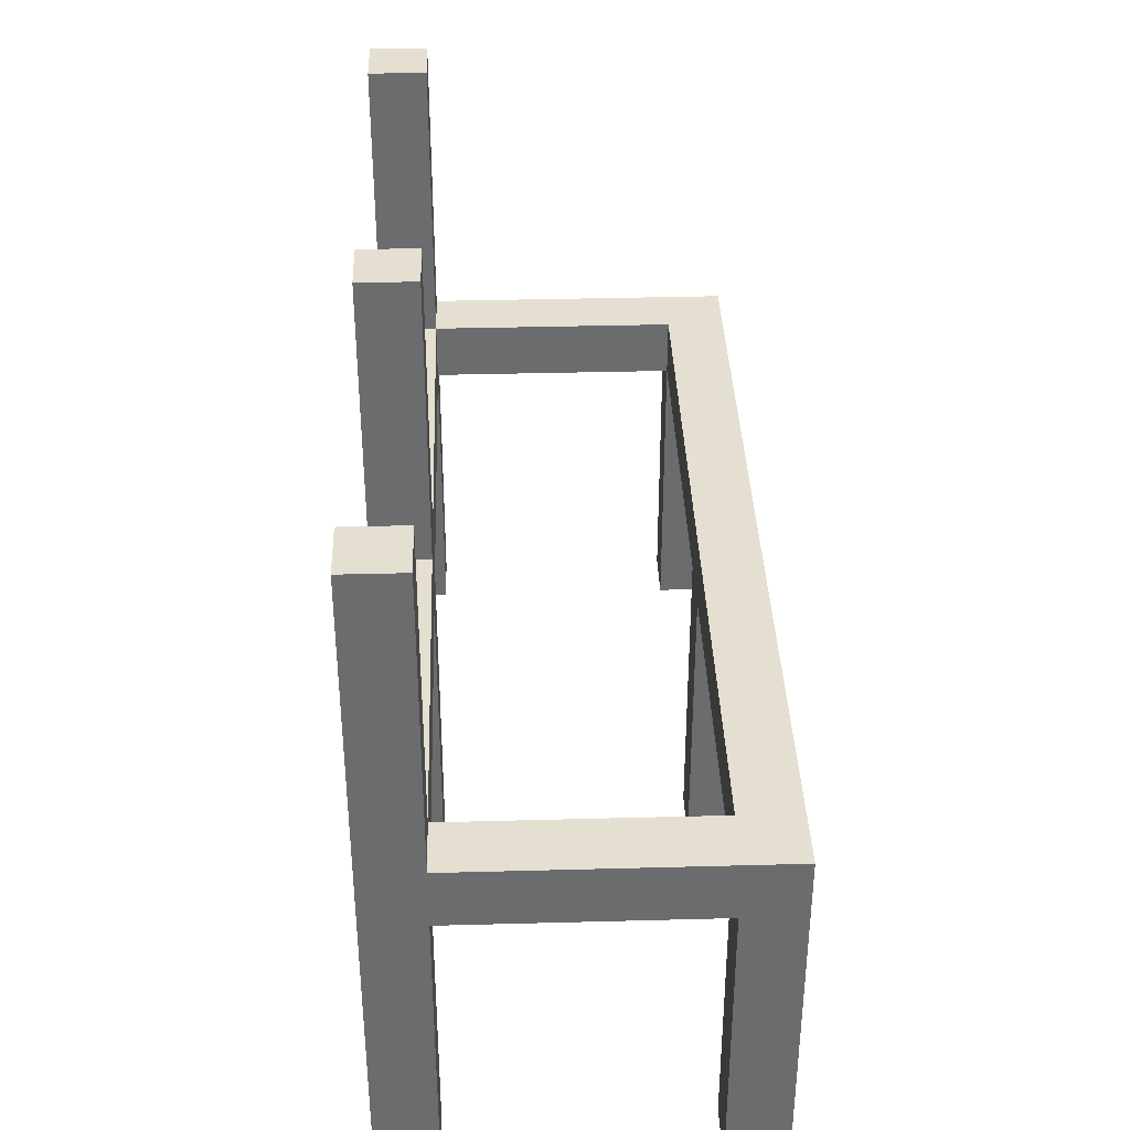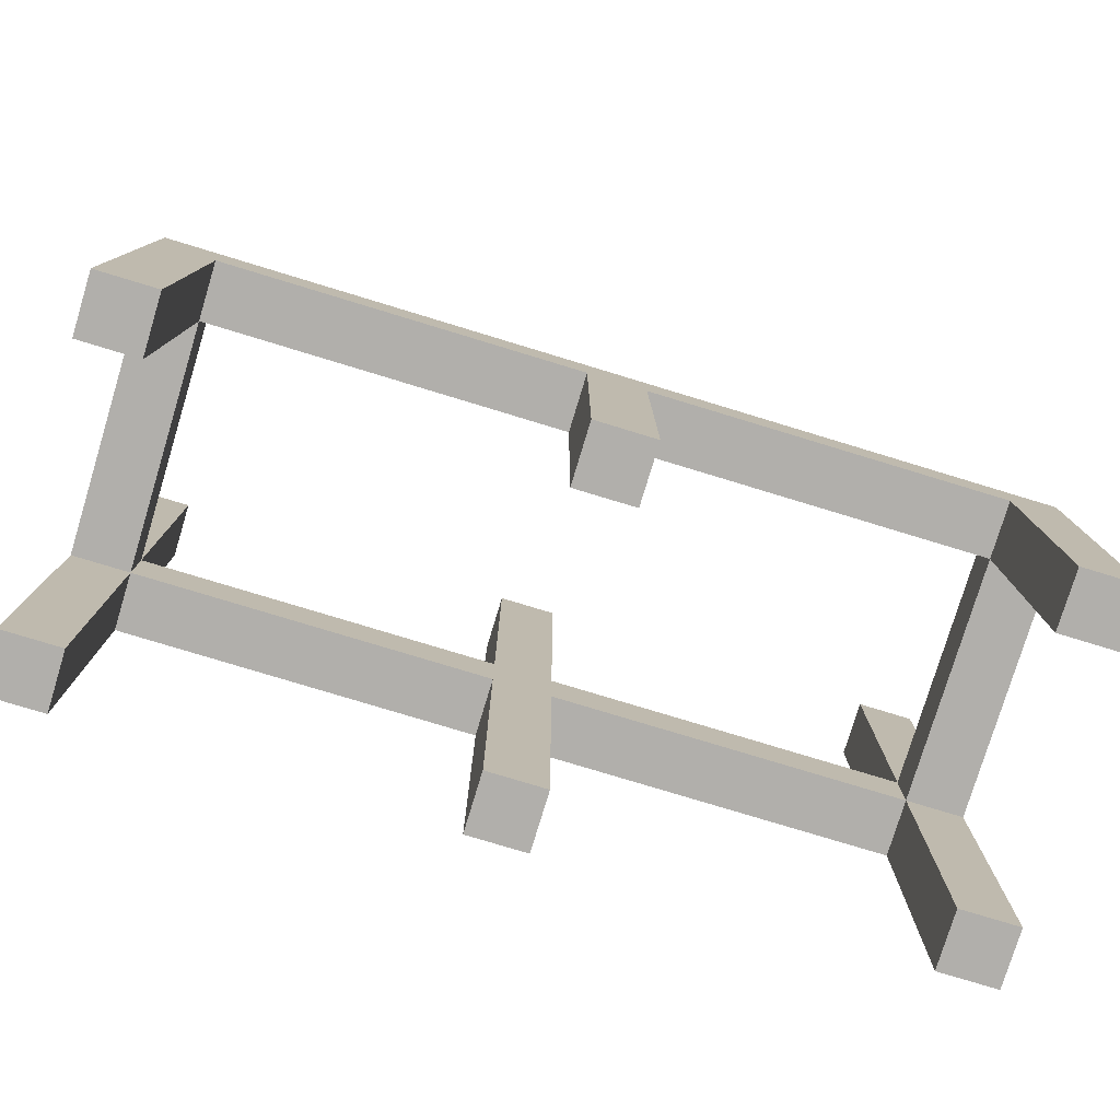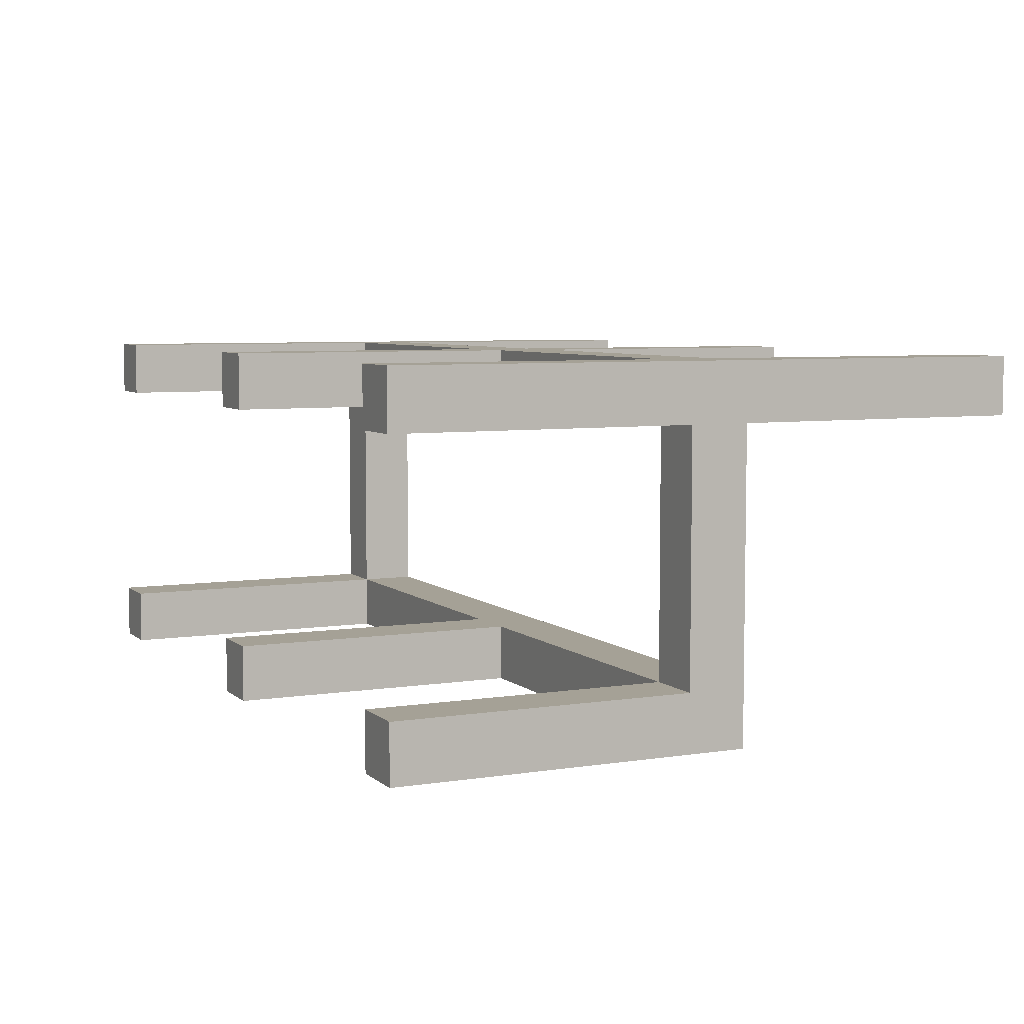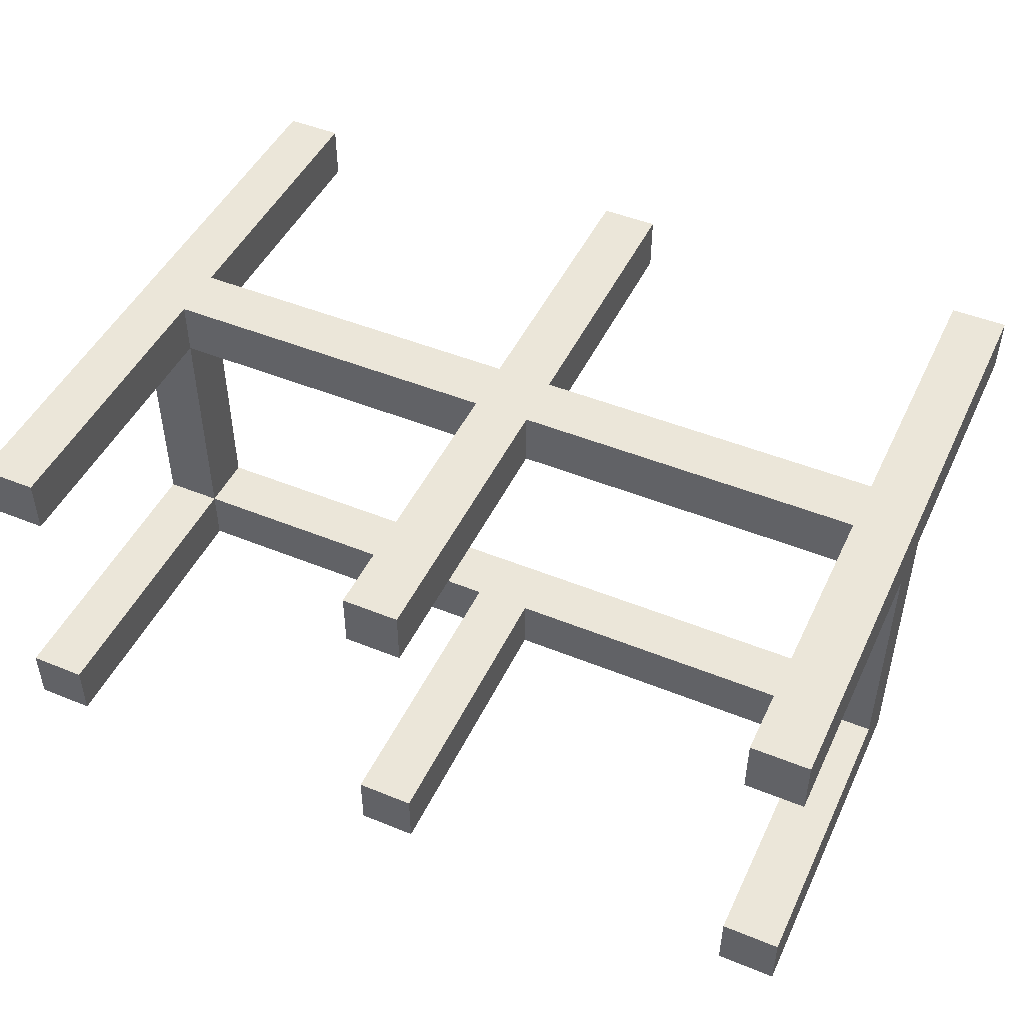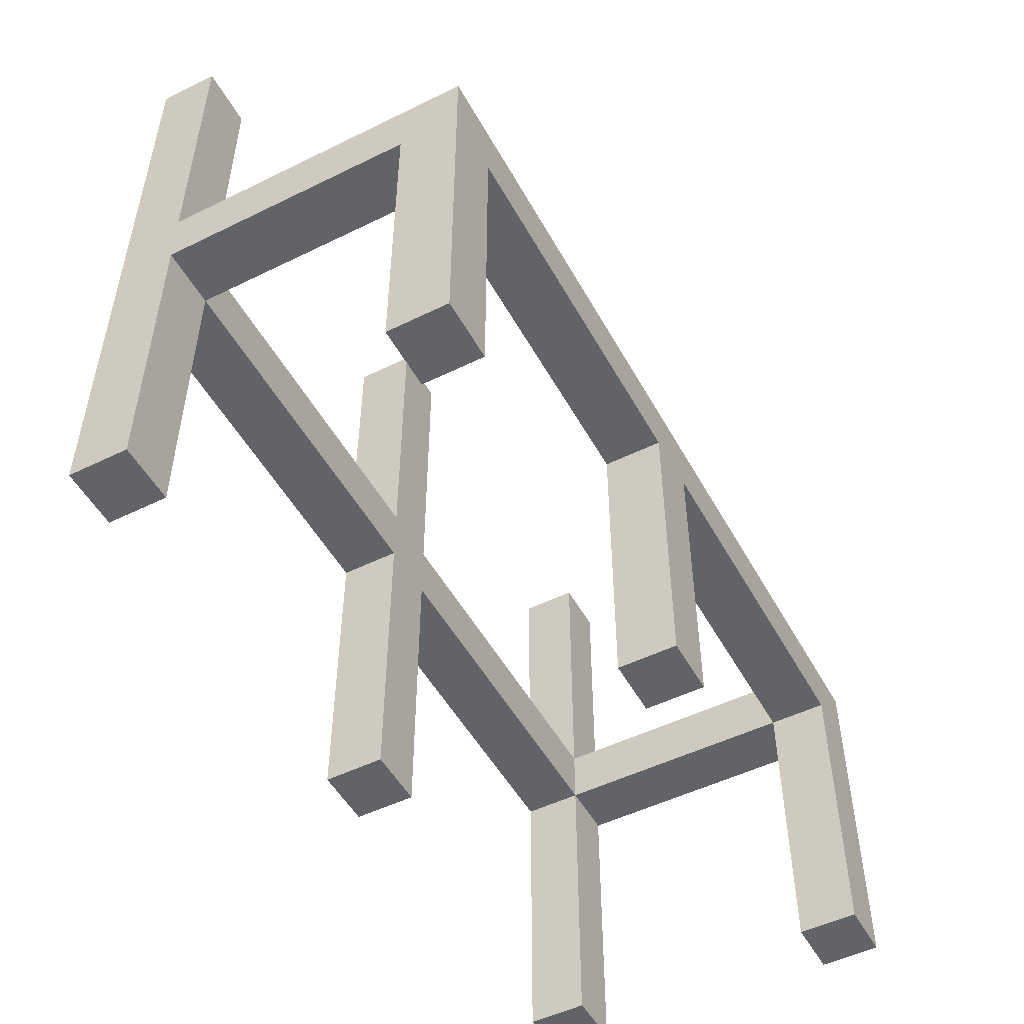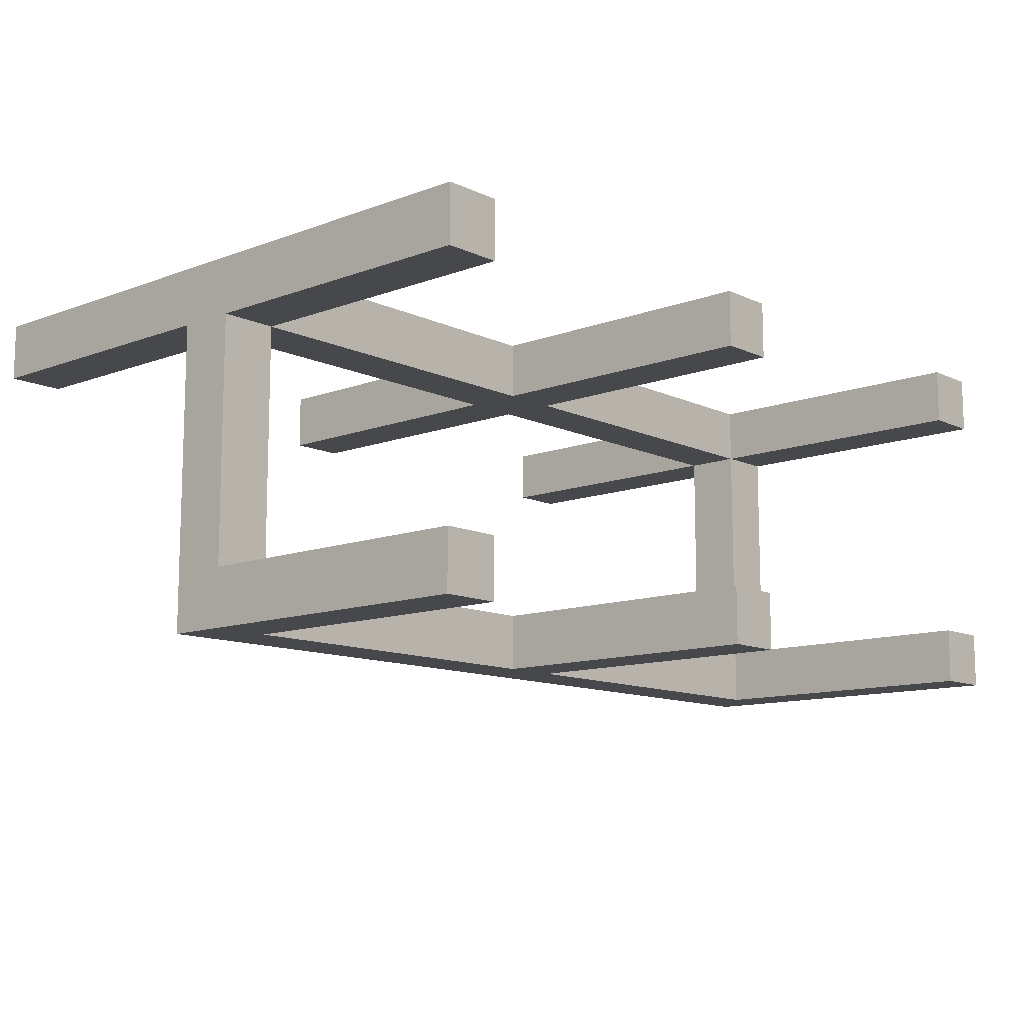
<metadata>
{"format":"obj","ext":"obj","renderer":"f3d","projection":"perspective","resolution":1024,"background":"white","views":[{"elev":36.6,"azim":88.0,"up":"+Y"},{"elev":-78.3,"azim":163.1,"up":"+Y"},{"elev":6.1,"azim":64.8,"up":"+Z"},{"elev":47.3,"azim":24.7,"up":"+Z"},{"elev":-50.8,"azim":118.2,"up":"+Y"},{"elev":-11.6,"azim":-48.1,"up":"+Z"}]}
</metadata>
<code>
v -84 84 16
v -84 84 23.5
v -76.5 84 23.5
v -76.5 84 16
v 23 46 23.5
v 23 46 16
v -23 46 16
v -23 46 23.5
v 30.5 46 16
v 23 46 16
v 23 84 16
v 30.5 84 16
v 23 38.5 16
v 23 46 16
v 23 46 -16
v 23 38.5 -16
v -76.5 46 16
v -84 46 16
v -84 84 16
v -76.5 84 16
v -84 38.5 16
v -76.5 38.5 16
v -76.5 0 16
v -84 0 16
v 23 0 -23.5
v 30.5 0 -23.5
v 30.5 0 -16
v 23 0 -16
v 23 38.5 -16
v 23 38.5 -23.5
v 23 0 -23.5
v 23 0 -16
v 23 38.5 23.5
v 23 38.5 16
v 23 0 16
v 23 0 23.5
v 23 0 16
v 30.5 0 16
v 30.5 0 23.5
v 23 0 23.5
v -76.5 38.5 23.5
v -76.5 38.5 16
v -30.5 38.5 16
v -30.5 38.5 23.5
v -84 38.5 -16
v -76.5 38.5 -16
v -76.5 38.5 16
v -84 38.5 16
v -76.5 38.5 23.5
v -30.5 38.5 23.5
v -30.5 0 23.5
v -23 0 23.5
v -23 38.5 23.5
v 23 38.5 23.5
v 23 0 23.5
v 30.5 0 23.5
v 30.5 84 23.5
v 23 84 23.5
v 23 46 23.5
v -23 46 23.5
v -23 84 23.5
v -30.5 84 23.5
v -30.5 46 23.5
v -76.5 46 23.5
v -76.5 84 23.5
v -84 84 23.5
v -84 0 23.5
v -76.5 0 23.5
v 23 84 23.5
v 30.5 84 23.5
v 30.5 84 16
v 23 84 16
v -76.5 46 23.5
v -76.5 46 16
v -76.5 84 16
v -76.5 84 23.5
v -30.5 38.5 -23.5
v -76.5 38.5 -23.5
v -76.5 0 -23.5
v -84 0 -23.5
v -84 46 -23.5
v 30.5 46 -23.5
v 30.5 0 -23.5
v 23 0 -23.5
v 23 38.5 -23.5
v -23 38.5 -23.5
v -23 0 -23.5
v -30.5 0 -23.5
v 30.5 38.5 16
v 23 38.5 16
v 23 38.5 -16
v 30.5 38.5 -16
v 23 38.5 16
v 30.5 38.5 16
v 30.5 0 16
v 23 0 16
v 30.5 84 23.5
v 30.5 0 23.5
v 30.5 0 16
v 30.5 38.5 16
v 30.5 38.5 -16
v 30.5 0 -16
v 30.5 0 -23.5
v 30.5 46 -23.5
v 30.5 46 16
v 30.5 84 16
v -30.5 0 -23.5
v -23 0 -23.5
v -23 0 -16
v -30.5 0 -16
v -30.5 38.5 -16
v -30.5 38.5 -23.5
v -30.5 0 -23.5
v -30.5 0 -16
v -30.5 38.5 -23.5
v -30.5 38.5 -16
v -76.5 38.5 -16
v -76.5 38.5 -23.5
v -76.5 38.5 16
v -76.5 46 16
v -30.5 46 16
v -30.5 84 16
v -23 84 16
v -23 46 16
v 23 46 16
v 23 38.5 16
v -23 38.5 16
v -23 0 16
v -30.5 0 16
v -30.5 38.5 16
v -30.5 84 16
v -30.5 84 23.5
v -23 84 23.5
v -23 84 16
v -23 38.5 -23.5
v -23 38.5 -16
v -23 0 -16
v -23 0 -23.5
v 30.5 38.5 -16
v 23 38.5 -16
v 23 0 -16
v 30.5 0 -16
v -30.5 46 16
v -30.5 46 23.5
v -30.5 84 23.5
v -30.5 84 16
v -76.5 38.5 -16
v -76.5 46 -16
v -76.5 46 16
v -76.5 38.5 16
v -76.5 38.5 -23.5
v -76.5 38.5 -16
v -76.5 0 -16
v -76.5 0 -23.5
v -76.5 38.5 -16
v -84 38.5 -16
v -84 0 -16
v -76.5 0 -16
v -76.5 0 -16
v -84 0 -16
v -84 0 -23.5
v -76.5 0 -23.5
v -76.5 46 -16
v -76.5 38.5 -16
v -30.5 38.5 -16
v -30.5 0 -16
v -23 0 -16
v -23 38.5 -16
v 23 38.5 -16
v 23 46 -16
v 23 46 16
v 23 46 23.5
v 23 84 23.5
v 23 84 16
v -23 46 23.5
v -23 46 16
v -23 84 16
v -23 84 23.5
v 23 46 16
v 30.5 46 16
v 30.5 46 -23.5
v -84 46 -23.5
v -84 46 16
v -76.5 46 16
v -76.5 46 -16
v 23 46 -16
v -30.5 46 23.5
v -30.5 46 16
v -76.5 46 16
v -76.5 46 23.5
v -84 0 16
v -84 0 23.5
v -84 84 23.5
v -84 84 16
v -84 46 16
v -84 46 -23.5
v -84 0 -23.5
v -84 0 -16
v -84 38.5 -16
v -84 38.5 16
v -23 38.5 23.5
v -23 38.5 16
v 23 38.5 16
v 23 38.5 23.5
v -23 38.5 -16
v -23 38.5 -23.5
v 23 38.5 -23.5
v 23 38.5 -16
v -76.5 0 16
v -76.5 0 23.5
v -84 0 23.5
v -84 0 16
v -76.5 38.5 16
v -76.5 38.5 23.5
v -76.5 0 23.5
v -76.5 0 16
v -23 0 16
v -23 0 23.5
v -30.5 0 23.5
v -30.5 0 16
v -30.5 38.5 23.5
v -30.5 38.5 16
v -30.5 0 16
v -30.5 0 23.5
v -23 38.5 16
v -23 38.5 23.5
v -23 0 23.5
v -23 0 16
f 1 2 4
f 4 2 3
f 5 6 8
f 8 6 7
f 9 10 12
f 12 10 11
f 14 15 13
f 13 15 16
f 17 18 20
f 20 18 19
f 22 23 21
f 21 23 24
f 25 26 28
f 28 26 27
f 29 30 32
f 32 30 31
f 33 34 36
f 36 34 35
f 37 38 40
f 40 38 39
f 41 42 44
f 44 42 43
f 45 46 48
f 48 46 47
f 50 64 49
f 49 64 66
f 49 66 67
f 51 52 50
f 50 52 53
f 50 53 63
f 63 53 60
f 63 60 62
f 62 60 61
f 53 54 60
f 60 54 59
f 59 54 57
f 59 57 58
f 55 56 54
f 54 56 57
f 63 64 50
f 64 65 66
f 67 68 49
f 70 71 69
f 69 71 72
f 73 74 76
f 76 74 75
f 78 81 77
f 77 81 82
f 77 82 86
f 86 82 85
f 85 82 83
f 85 83 84
f 79 80 78
f 78 80 81
f 87 88 86
f 86 88 77
f 89 90 92
f 92 90 91
f 93 94 96
f 96 94 95
f 98 100 97
f 97 100 105
f 97 105 106
f 98 99 100
f 100 101 105
f 105 101 104
f 104 101 103
f 103 101 102
f 107 108 110
f 110 108 109
f 111 112 114
f 114 112 113
f 115 116 118
f 118 116 117
f 119 120 130
f 130 120 121
f 130 121 127
f 127 121 124
f 127 124 126
f 126 124 125
f 121 122 124
f 124 122 123
f 127 128 130
f 130 128 129
f 131 132 134
f 134 132 133
f 135 136 138
f 138 136 137
f 139 140 142
f 142 140 141
f 143 144 146
f 146 144 145
f 147 148 150
f 150 148 149
f 151 152 154
f 154 152 153
f 155 156 158
f 158 156 157
f 159 160 162
f 162 160 161
f 164 165 163
f 163 165 168
f 163 168 170
f 170 168 169
f 166 167 165
f 165 167 168
f 171 172 174
f 174 172 173
f 175 176 178
f 178 176 177
f 179 180 186
f 186 180 181
f 186 181 182
f 186 182 185
f 185 182 183
f 185 183 184
f 187 188 190
f 190 188 189
f 191 192 200
f 200 192 193
f 200 193 195
f 195 193 194
f 200 195 199
f 199 195 196
f 199 196 197
f 197 198 199
f 201 202 204
f 204 202 203
f 205 206 208
f 208 206 207
f 210 211 209
f 209 211 212
f 213 214 216
f 216 214 215
f 218 219 217
f 217 219 220
f 221 222 224
f 224 222 223
f 225 226 228
f 228 226 227

</code>
